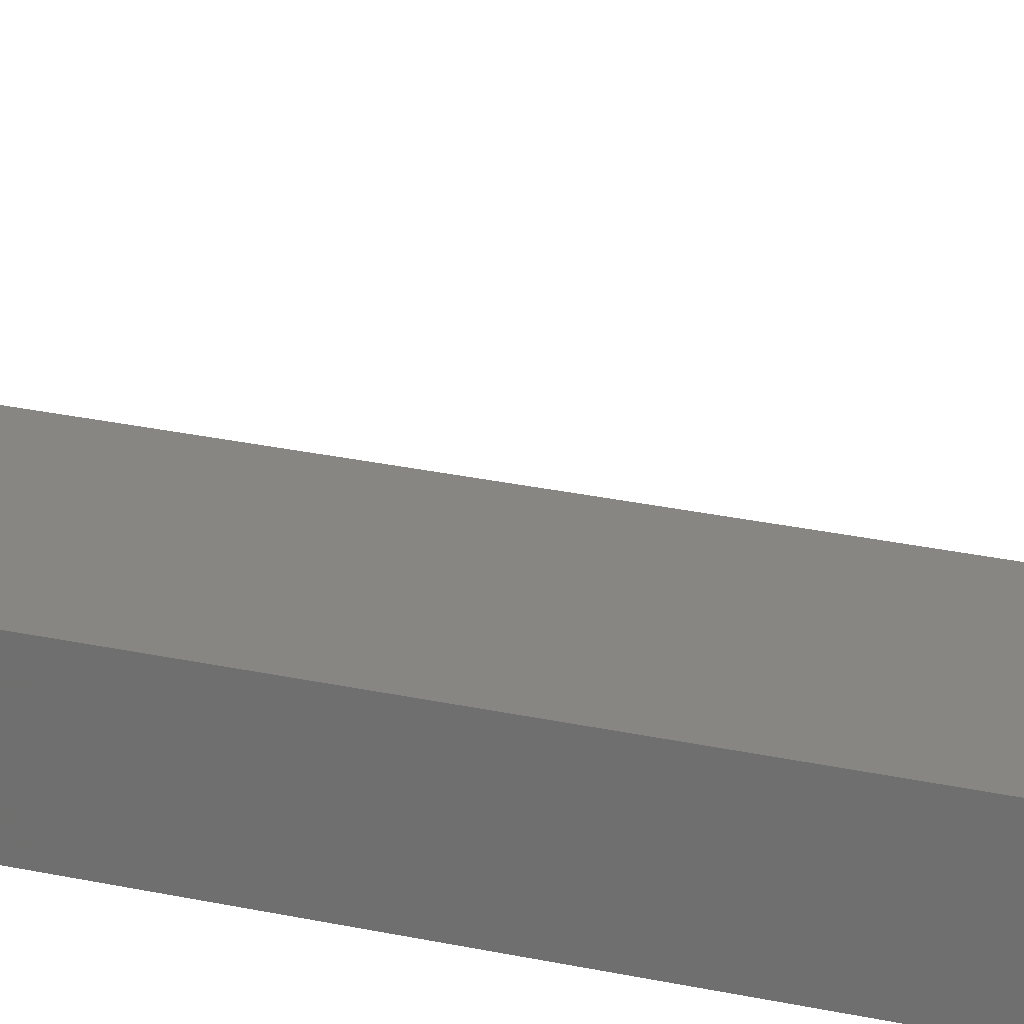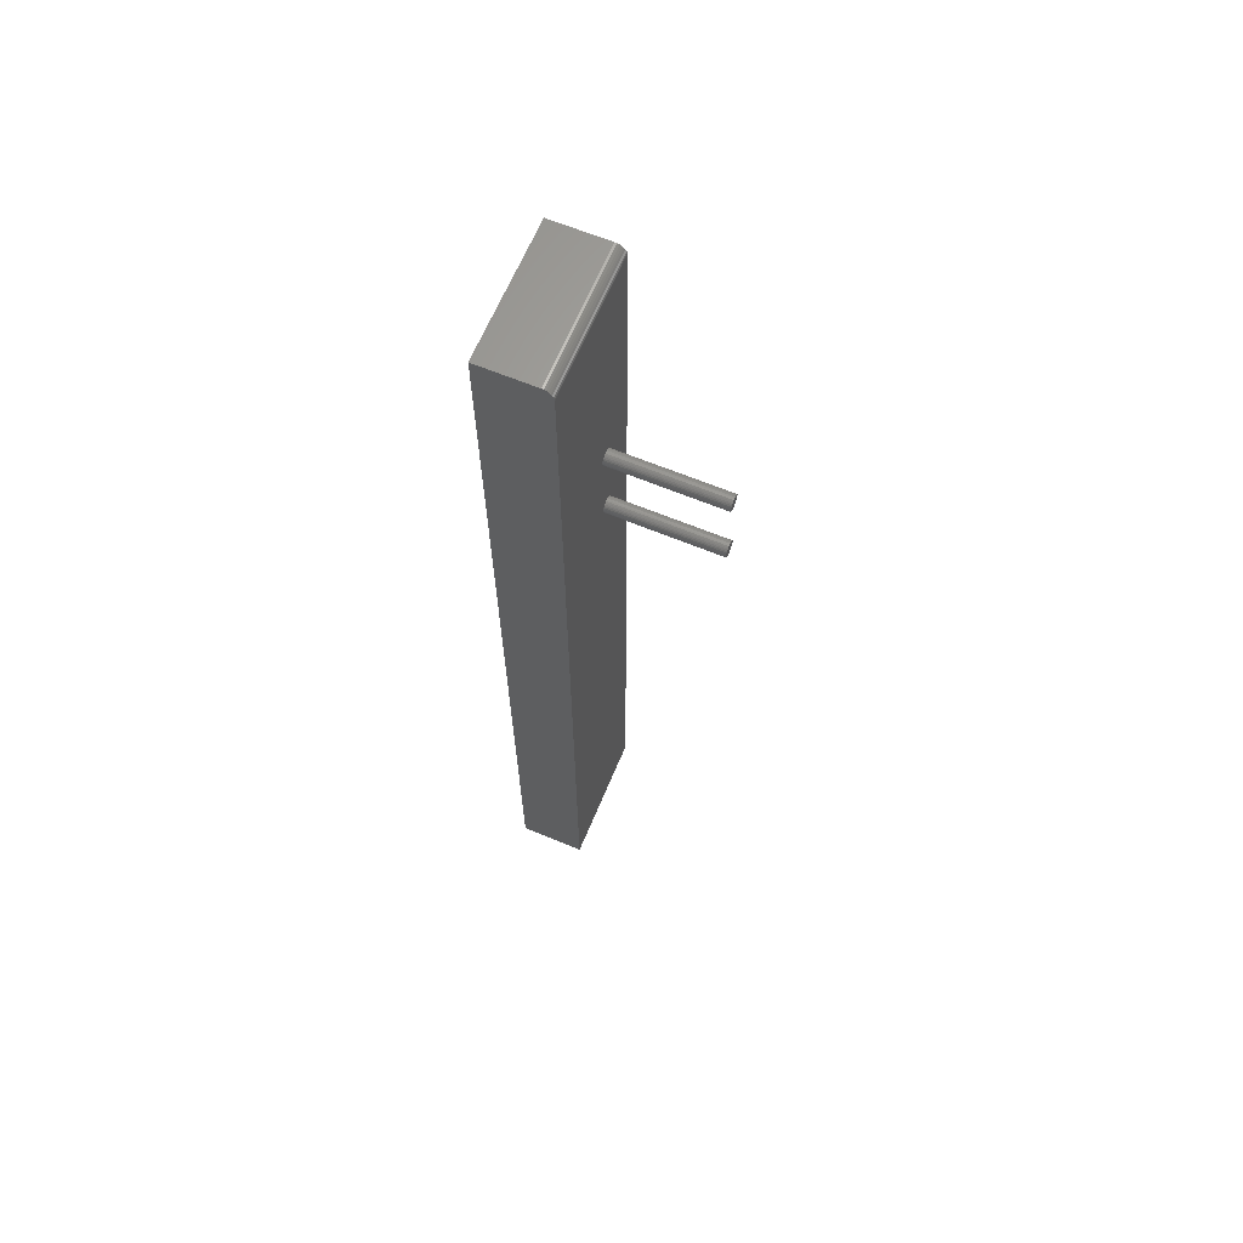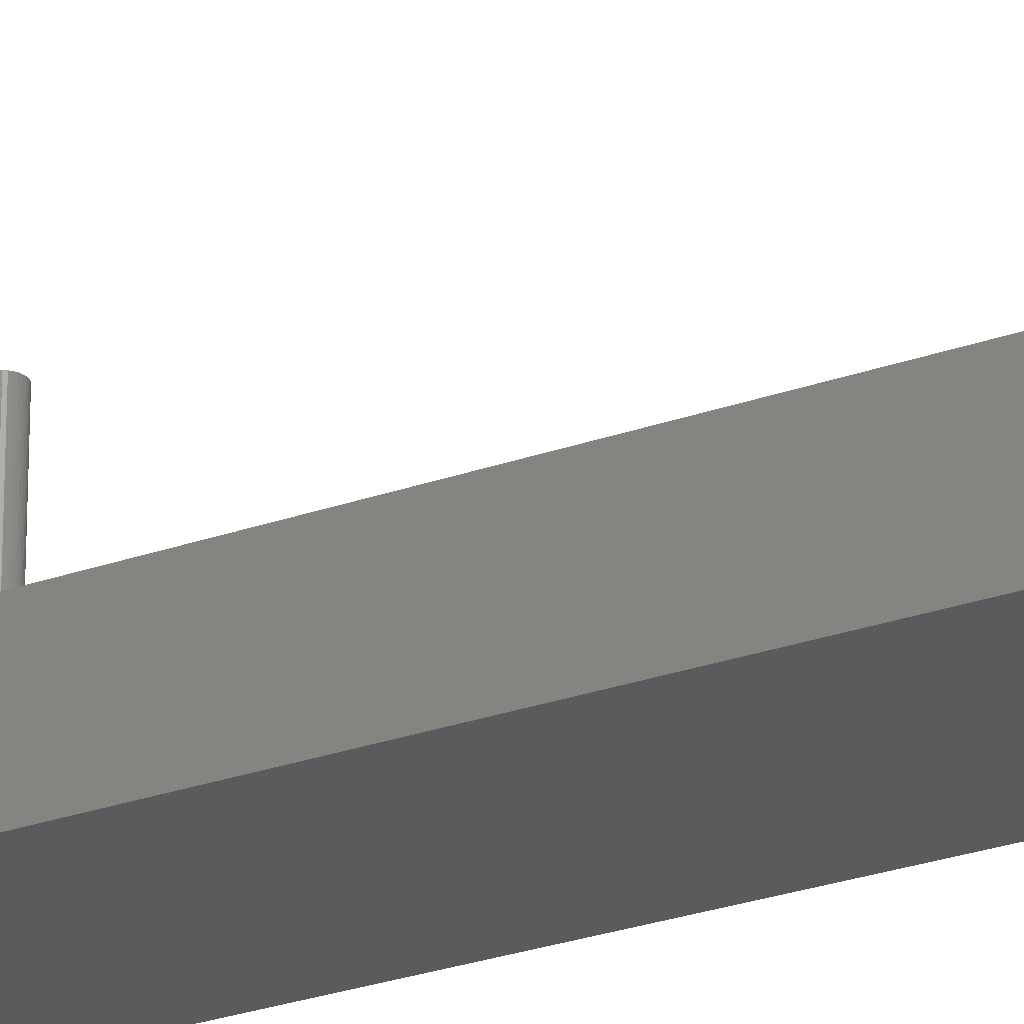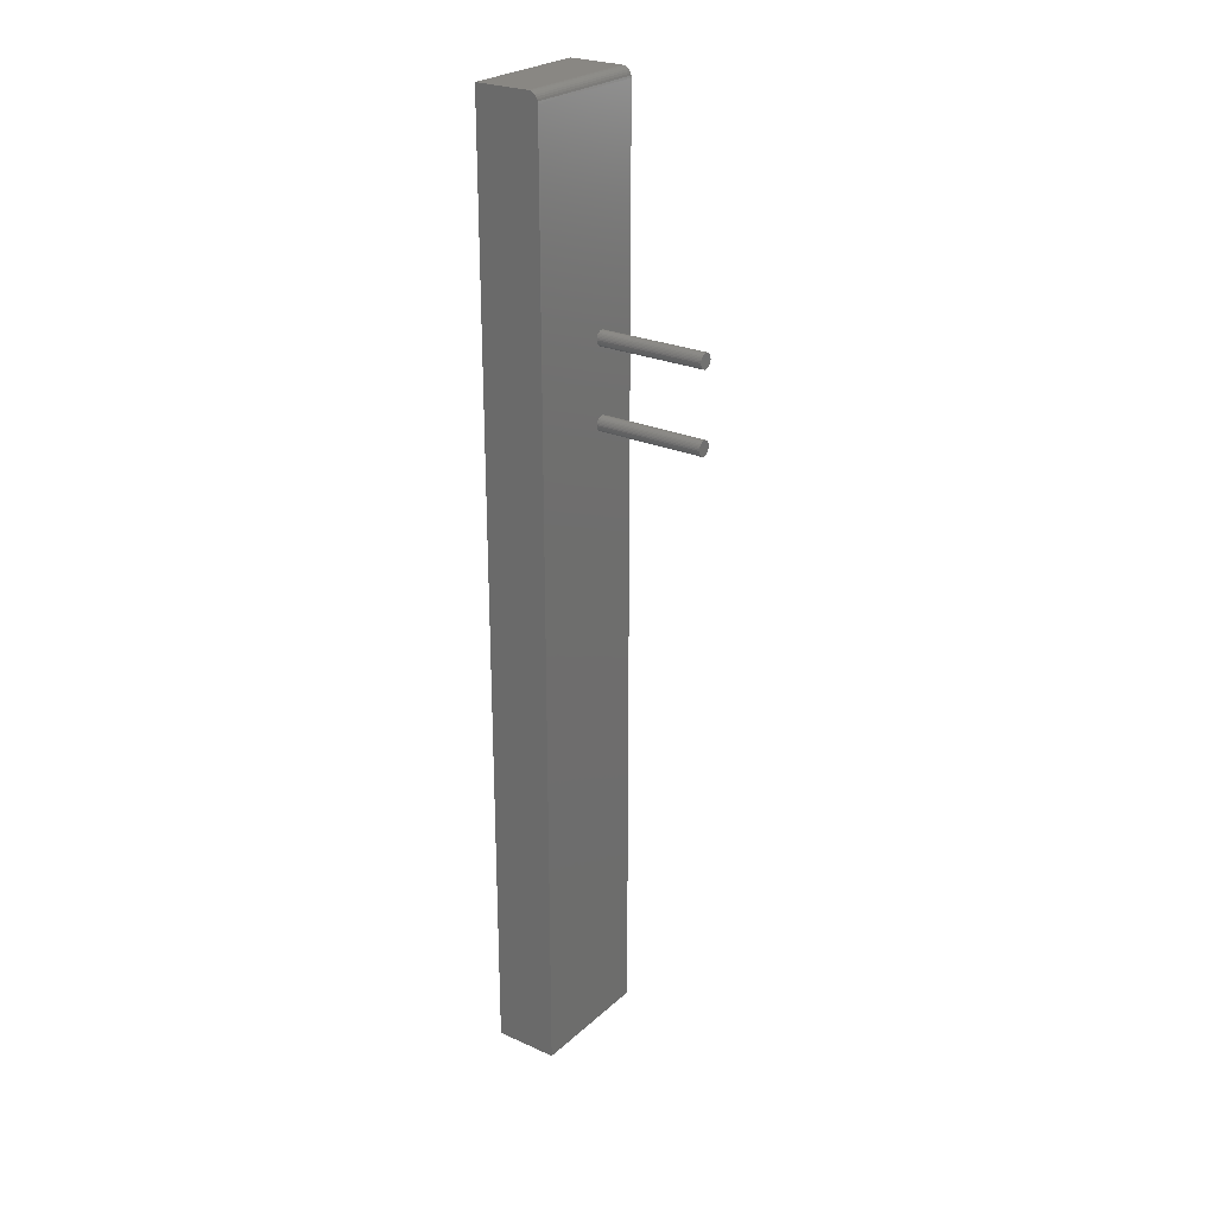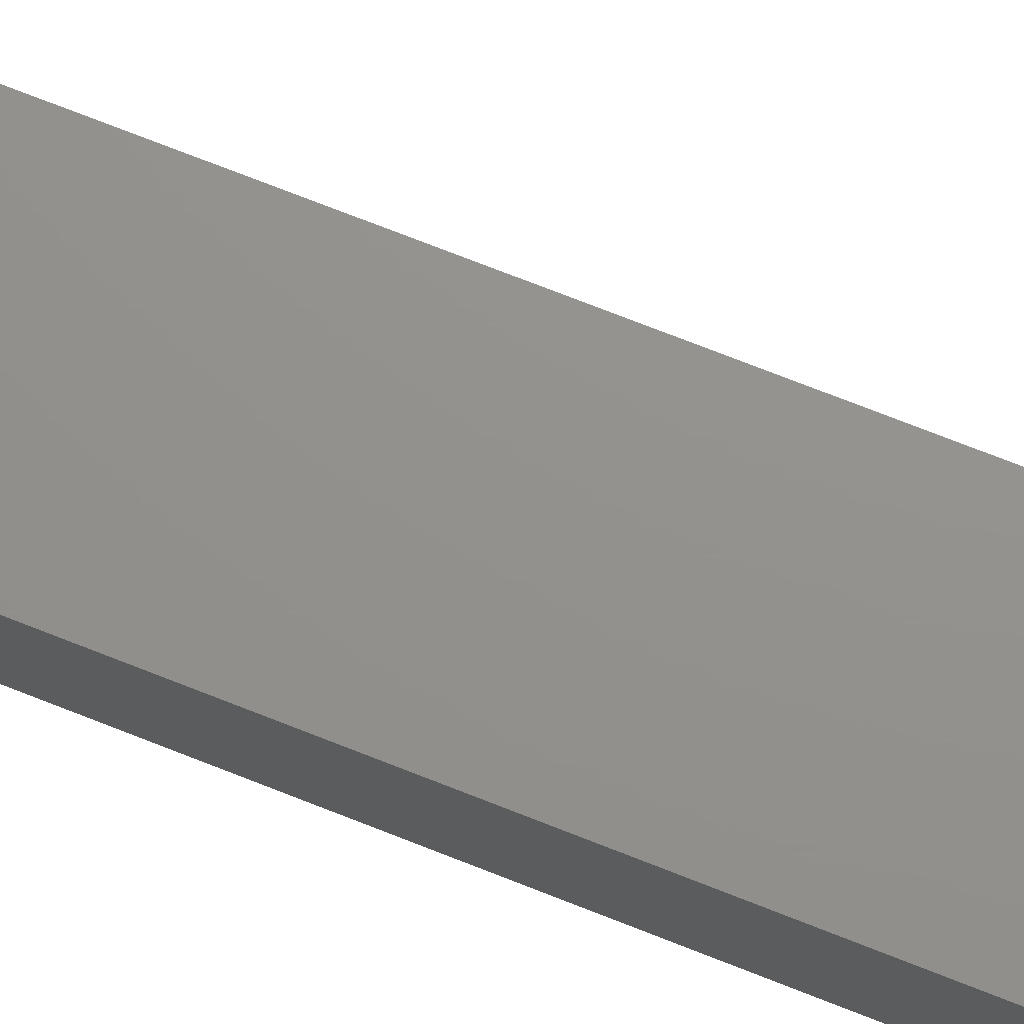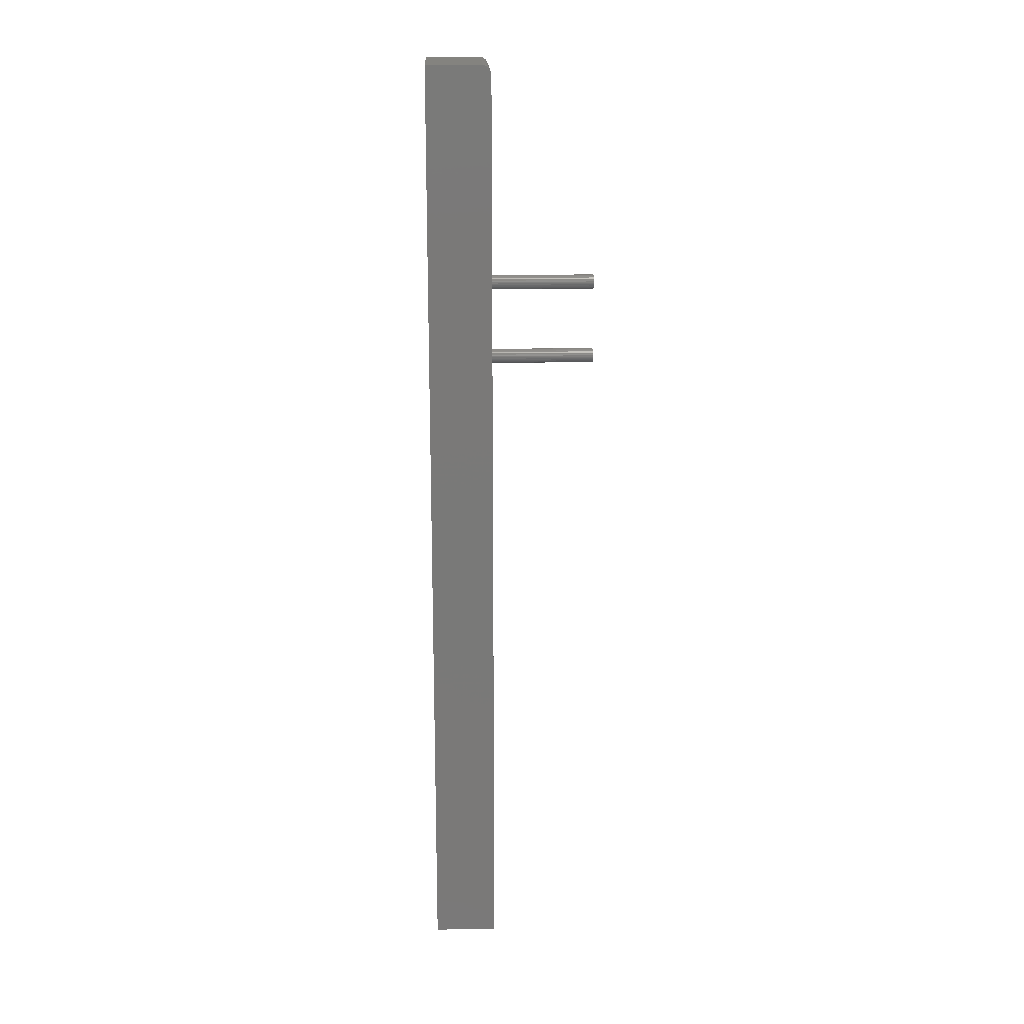
<metadata>
{"format":"stl","ext":"stl","renderer":"f3d","projection":"perspective","resolution":1024,"background":"white","views":[{"elev":23.4,"azim":-68.7,"up":"+Z"},{"elev":64.9,"azim":-67.4,"up":"+Y"},{"elev":-25.2,"azim":-59.5,"up":"+Z"},{"elev":25.5,"azim":-54.3,"up":"+Y"},{"elev":71.8,"azim":111.7,"up":"+Z"},{"elev":18.0,"azim":-92.1,"up":"+Y"}]}
</metadata>
<code>
# stl→obj: 152 verts, 300 faces
v -0.1016 -0.75 0
v 0.1037 -0.75 0
v 0.03528 0.2538 0
v 0.03297 0.254 0
v 0.03075 0.2547 0
v 0.0287 0.2558 0
v 0.02691 0.2573 0
v 0.02543 0.259 0
v 0.02434 0.2611 0
v 0.02367 0.2633 0
v 0.02344 0.2656 0
v 0.02367 0.2679 0
v 0.03528 0.2775 0
v 0.04622 0.3861 0
v 0.04513 0.384 0
v 0.04365 0.3823 0
v 0.04186 0.3808 0
v 0.03981 0.3797 0
v 0.03759 0.379 0
v 0.03528 0.3788 0
v 0.03297 0.379 0
v 0.03075 0.3797 0
v 0.0287 0.3808 0
v 0.02691 0.3823 0
v 0.02543 0.384 0
v 0.02434 0.3861 0
v 0.03297 0.2772 0
v 0.02367 0.3883 0
v 0.02344 0.3906 0
v -0.1016 0.7344 0
v 0.02434 0.2702 0
v 0.02543 0.2722 0
v 0.02691 0.274 0
v 0.0287 0.2755 0
v 0.03075 0.2766 0
v 0.02367 0.3929 0
v 0.02434 0.3952 0
v 0.02543 0.3972 0
v 0.02691 0.399 0
v 0.0287 0.4005 0
v 0.03075 0.4016 0
v 0.03297 0.4022 0
v 0.03528 0.4025 0
v 0.1037 0.7344 0
v 0.04712 0.2656 0
v 0.04689 0.2633 0
v 0.04622 0.2611 0
v 0.04513 0.259 0
v 0.04365 0.2573 0
v 0.04186 0.2558 0
v 0.03981 0.2547 0
v 0.03759 0.254 0
v 0.03759 0.2772 0
v 0.04712 0.3906 0
v 0.04689 0.3883 0
v 0.03759 0.4022 0
v 0.03981 0.4016 0
v 0.04186 0.4005 0
v 0.04365 0.399 0
v 0.04513 0.3972 0
v 0.04622 0.3952 0
v 0.04689 0.3929 0
v 0.03981 0.2766 0
v 0.04186 0.2755 0
v 0.04365 0.274 0
v 0.04513 0.2722 0
v 0.04622 0.2702 0
v 0.04689 0.2679 0
v 0.04712 0.2656 0.1719
v 0.04689 0.2633 0.1719
v 0.04622 0.2611 0.1719
v 0.04513 0.259 0.1719
v 0.04365 0.2573 0.1719
v 0.04186 0.2558 0.1719
v 0.03981 0.2547 0.1719
v 0.03759 0.254 0.1719
v 0.03528 0.2538 0.1719
v 0.03297 0.254 0.1719
v 0.03075 0.2547 0.1719
v 0.0287 0.2558 0.1719
v 0.02691 0.2573 0.1719
v 0.02543 0.259 0.1719
v 0.02434 0.2611 0.1719
v 0.02367 0.2633 0.1719
v 0.02344 0.2656 0.1719
v 0.02367 0.2679 0.1719
v 0.02434 0.2702 0.1719
v 0.02543 0.2722 0.1719
v 0.02691 0.274 0.1719
v 0.0287 0.2755 0.1719
v 0.03075 0.2766 0.1719
v 0.03297 0.2772 0.1719
v 0.03528 0.2775 0.1719
v 0.03759 0.2772 0.1719
v 0.03981 0.2766 0.1719
v 0.04186 0.2755 0.1719
v 0.04365 0.274 0.1719
v 0.04513 0.2722 0.1719
v 0.04622 0.2702 0.1719
v 0.04689 0.2679 0.1719
v 0.04712 0.3906 0.1719
v 0.04689 0.3883 0.1719
v 0.04622 0.3861 0.1719
v 0.04513 0.384 0.1719
v 0.04365 0.3823 0.1719
v 0.04186 0.3808 0.1719
v 0.03981 0.3797 0.1719
v 0.03759 0.379 0.1719
v 0.03528 0.3788 0.1719
v 0.03297 0.379 0.1719
v 0.03075 0.3797 0.1719
v 0.0287 0.3808 0.1719
v 0.02691 0.3823 0.1719
v 0.02543 0.384 0.1719
v 0.02434 0.3861 0.1719
v 0.02367 0.3883 0.1719
v 0.02344 0.3906 0.1719
v 0.02367 0.3929 0.1719
v 0.02434 0.3952 0.1719
v 0.02543 0.3972 0.1719
v 0.02691 0.399 0.1719
v 0.0287 0.4005 0.1719
v 0.03075 0.4016 0.1719
v 0.03297 0.4022 0.1719
v 0.03528 0.4025 0.1719
v 0.03759 0.4022 0.1719
v 0.03981 0.4016 0.1719
v 0.04186 0.4005 0.1719
v 0.04365 0.399 0.1719
v 0.04513 0.3972 0.1719
v 0.04622 0.3952 0.1719
v 0.04689 0.3929 0.1719
v -0.1016 0.7488 -0.009646
v -0.1016 0.7497 -0.01258
v -0.1016 0.75 -0.01562
v -0.1016 0.7374 -0.0003002
v -0.1016 0.7404 -0.001189
v -0.1016 -0.75 -0.1016
v -0.1016 0.75 -0.1016
v -0.1016 0.7431 -0.002633
v -0.1016 0.7454 -0.004576
v -0.1016 0.7474 -0.006944
v 0.1037 0.75 -0.1016
v 0.1037 0.75 -0.01562
v 0.1037 -0.75 -0.1016
v 0.1037 0.7454 -0.004576
v 0.1037 0.7497 -0.01258
v 0.1037 0.7488 -0.009646
v 0.1037 0.7474 -0.006944
v 0.1037 0.7431 -0.002633
v 0.1037 0.7404 -0.001189
v 0.1037 0.7374 -0.0003002
f 1 2 3
f 1 3 4
f 1 4 5
f 1 5 6
f 1 6 7
f 1 7 8
f 1 8 9
f 1 9 10
f 1 10 11
f 1 11 12
f 13 14 15
f 13 15 16
f 13 16 17
f 13 17 18
f 13 18 19
f 13 19 20
f 13 20 21
f 13 21 22
f 13 22 23
f 13 23 24
f 13 24 25
f 13 25 26
f 27 13 26
f 27 26 28
f 27 28 29
f 30 1 12
f 30 12 31
f 30 31 32
f 30 32 33
f 30 33 34
f 30 34 35
f 30 35 27
f 30 27 29
f 30 29 36
f 30 36 37
f 30 37 38
f 30 38 39
f 30 39 40
f 30 40 41
f 30 41 42
f 30 42 43
f 30 43 44
f 2 45 46
f 2 46 47
f 2 47 48
f 2 48 49
f 2 49 50
f 2 50 51
f 2 51 52
f 2 52 3
f 53 54 55
f 53 55 14
f 53 14 13
f 44 43 56
f 44 56 57
f 44 57 58
f 44 58 59
f 44 59 60
f 44 60 61
f 44 61 62
f 44 62 54
f 44 54 53
f 44 53 63
f 44 63 64
f 44 64 65
f 44 65 66
f 44 66 67
f 44 67 68
f 44 68 45
f 44 45 2
f 45 69 46
f 46 69 70
f 46 70 47
f 47 70 71
f 47 71 48
f 48 71 72
f 48 72 49
f 49 72 73
f 49 73 50
f 50 73 74
f 50 74 51
f 51 74 75
f 51 75 52
f 52 75 76
f 52 76 3
f 3 76 77
f 3 77 4
f 4 77 78
f 4 78 5
f 5 78 79
f 5 79 6
f 6 79 80
f 6 80 7
f 7 80 81
f 7 81 8
f 8 81 82
f 8 82 9
f 9 82 83
f 9 83 10
f 10 83 84
f 10 84 11
f 11 84 85
f 11 85 12
f 12 85 86
f 12 86 31
f 31 86 87
f 31 87 32
f 32 87 88
f 32 88 33
f 33 88 89
f 33 89 34
f 34 89 90
f 34 90 35
f 35 90 91
f 35 91 27
f 27 91 92
f 27 92 13
f 13 92 93
f 13 93 53
f 53 93 94
f 53 94 63
f 63 94 95
f 63 95 64
f 64 95 96
f 64 96 65
f 65 96 97
f 65 97 66
f 66 97 98
f 66 98 67
f 67 98 99
f 67 99 68
f 68 99 100
f 68 100 45
f 45 100 69
f 96 89 97
f 89 88 97
f 97 88 98
f 98 88 87
f 98 87 99
f 71 82 72
f 72 82 81
f 72 81 73
f 81 80 73
f 90 89 96
f 90 96 95
f 90 95 94
f 90 94 93
f 90 93 92
f 90 92 91
f 74 73 80
f 74 80 79
f 74 79 78
f 74 78 77
f 74 77 76
f 74 76 75
f 99 87 100
f 100 87 86
f 100 86 69
f 69 86 85
f 69 85 70
f 70 85 84
f 70 84 71
f 71 84 83
f 71 83 82
f 54 101 55
f 55 101 102
f 55 102 14
f 14 102 103
f 14 103 15
f 15 103 104
f 15 104 16
f 16 104 105
f 16 105 17
f 17 105 106
f 17 106 18
f 18 106 107
f 18 107 19
f 19 107 108
f 19 108 20
f 20 108 109
f 20 109 21
f 21 109 110
f 21 110 22
f 22 110 111
f 22 111 23
f 23 111 112
f 23 112 24
f 24 112 113
f 24 113 25
f 25 113 114
f 25 114 26
f 26 114 115
f 26 115 28
f 28 115 116
f 28 116 29
f 29 116 117
f 29 117 36
f 36 117 118
f 36 118 37
f 37 118 119
f 37 119 38
f 38 119 120
f 38 120 39
f 39 120 121
f 39 121 40
f 40 121 122
f 40 122 41
f 41 122 123
f 41 123 42
f 42 123 124
f 42 124 43
f 43 124 125
f 43 125 56
f 56 125 126
f 56 126 57
f 57 126 127
f 57 127 58
f 58 127 128
f 58 128 59
f 59 128 129
f 59 129 60
f 60 129 130
f 60 130 61
f 61 130 131
f 61 131 62
f 62 131 132
f 62 132 54
f 54 132 101
f 128 121 129
f 121 120 129
f 129 120 130
f 130 120 119
f 130 119 131
f 103 114 104
f 104 114 113
f 104 113 105
f 113 112 105
f 122 121 128
f 122 128 127
f 122 127 126
f 122 126 125
f 122 125 124
f 122 124 123
f 106 105 112
f 106 112 111
f 106 111 110
f 106 110 109
f 106 109 108
f 106 108 107
f 131 119 132
f 132 119 118
f 132 118 101
f 101 118 117
f 101 117 102
f 102 117 116
f 102 116 103
f 103 116 115
f 103 115 114
f 133 134 135
f 136 137 30
f 138 1 30
f 138 30 137
f 138 137 139
f 139 137 140
f 139 140 141
f 139 141 142
f 139 142 133
f 139 133 135
f 143 139 144
f 144 139 135
f 2 145 44
f 146 144 147
f 146 147 148
f 146 148 149
f 143 144 146
f 143 146 150
f 143 150 151
f 143 151 152
f 143 152 44
f 143 44 145
f 144 135 147
f 147 135 134
f 147 134 148
f 148 134 133
f 148 133 149
f 149 133 142
f 149 142 146
f 146 142 141
f 146 141 150
f 150 141 140
f 150 140 151
f 151 140 137
f 151 137 152
f 152 137 136
f 152 136 44
f 44 136 30
f 138 139 145
f 145 139 143
f 138 145 1
f 1 145 2

</code>
